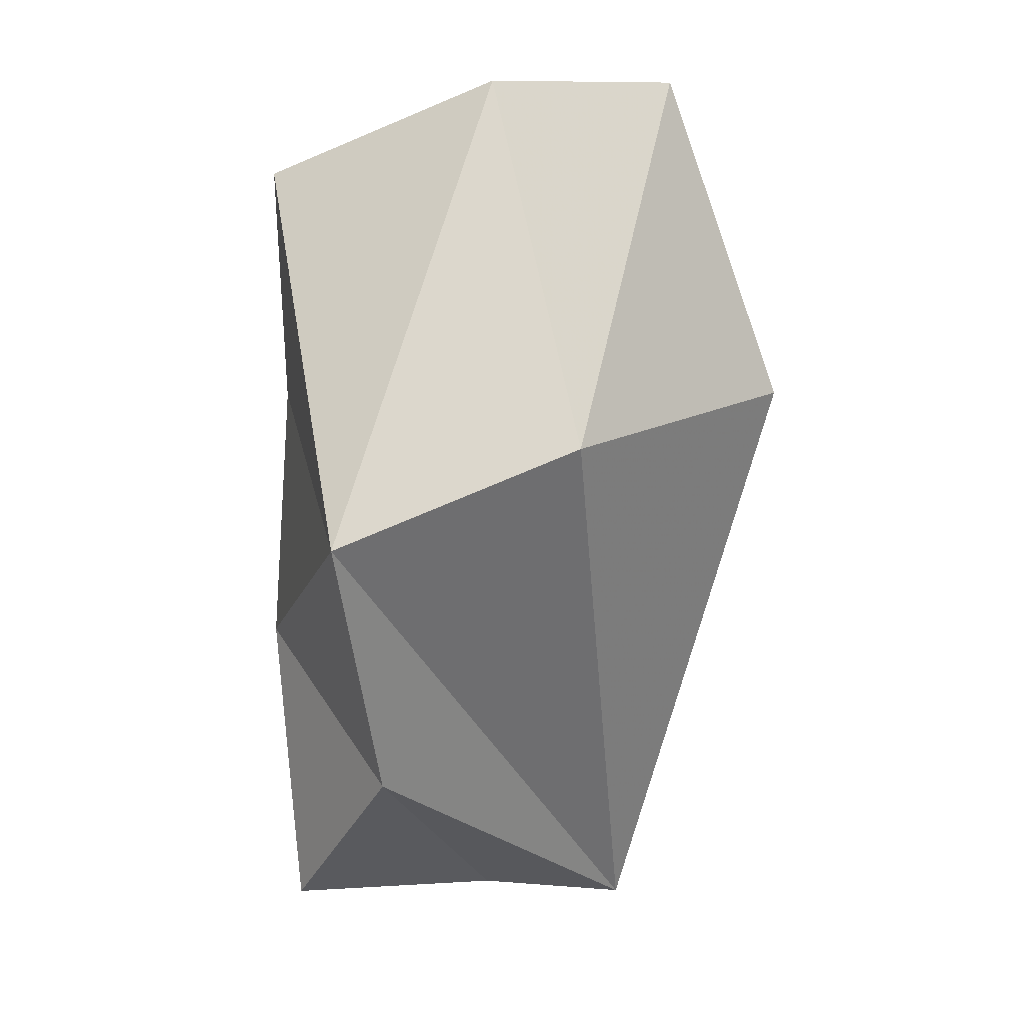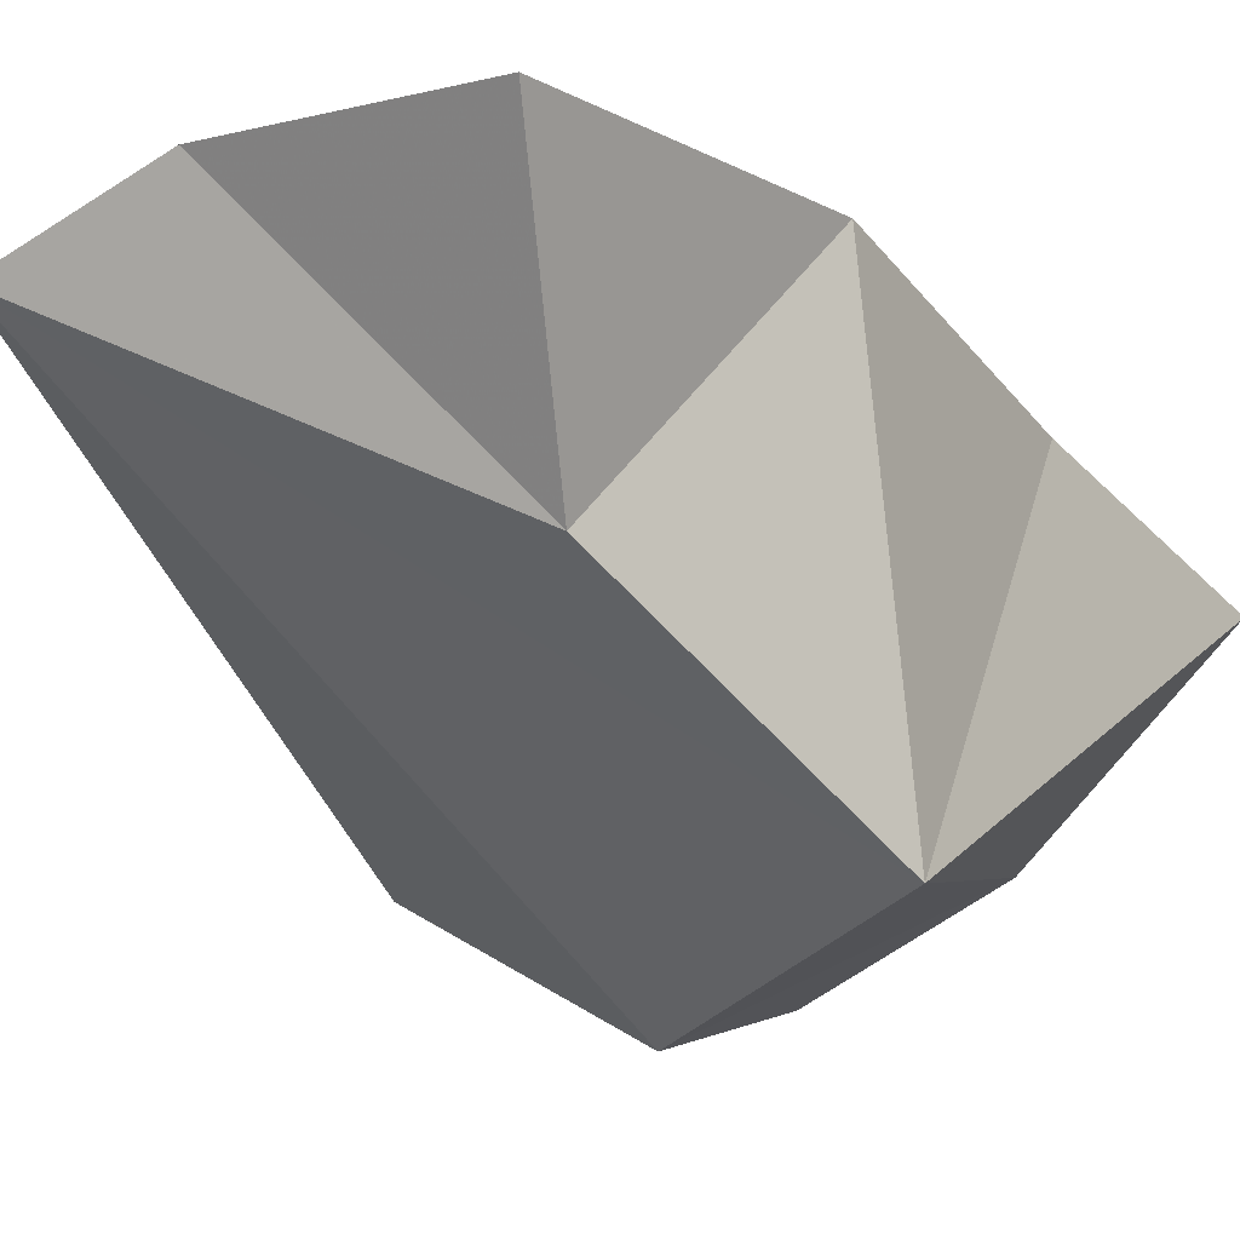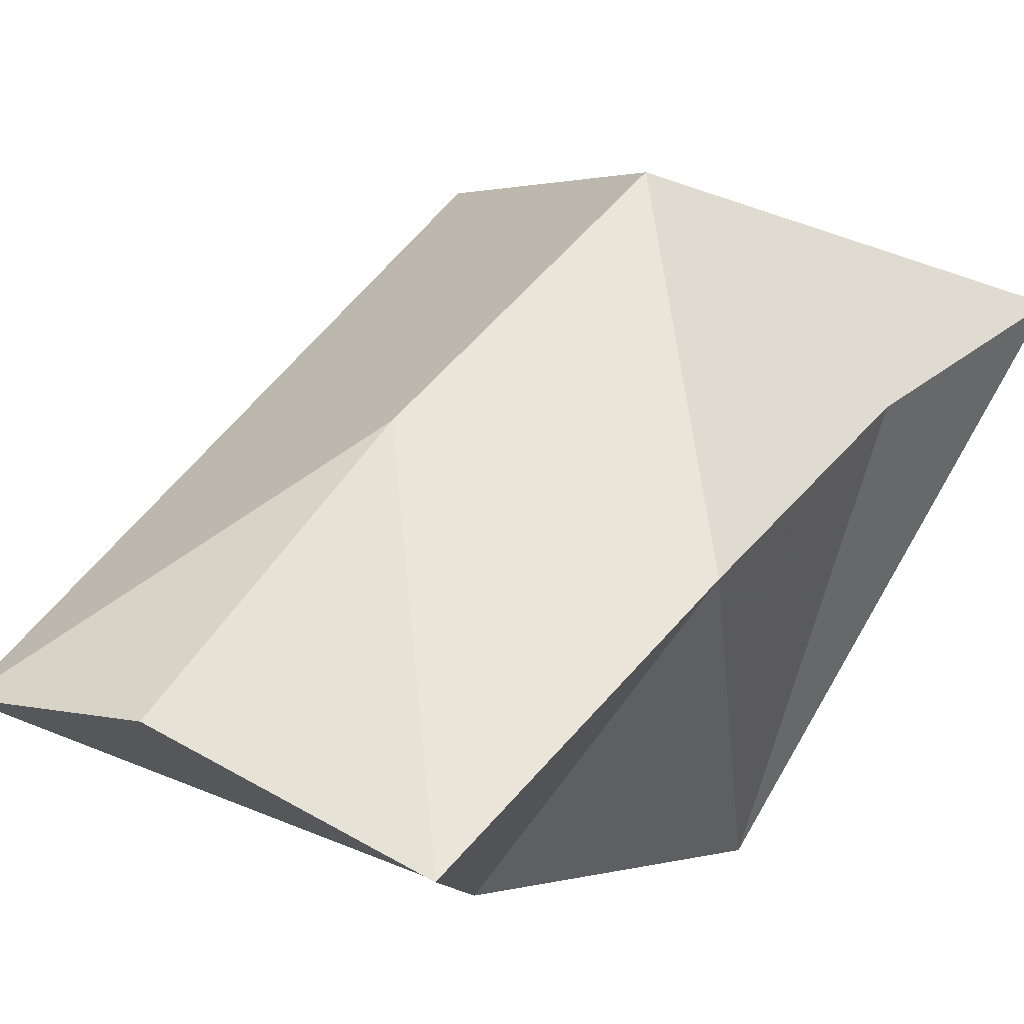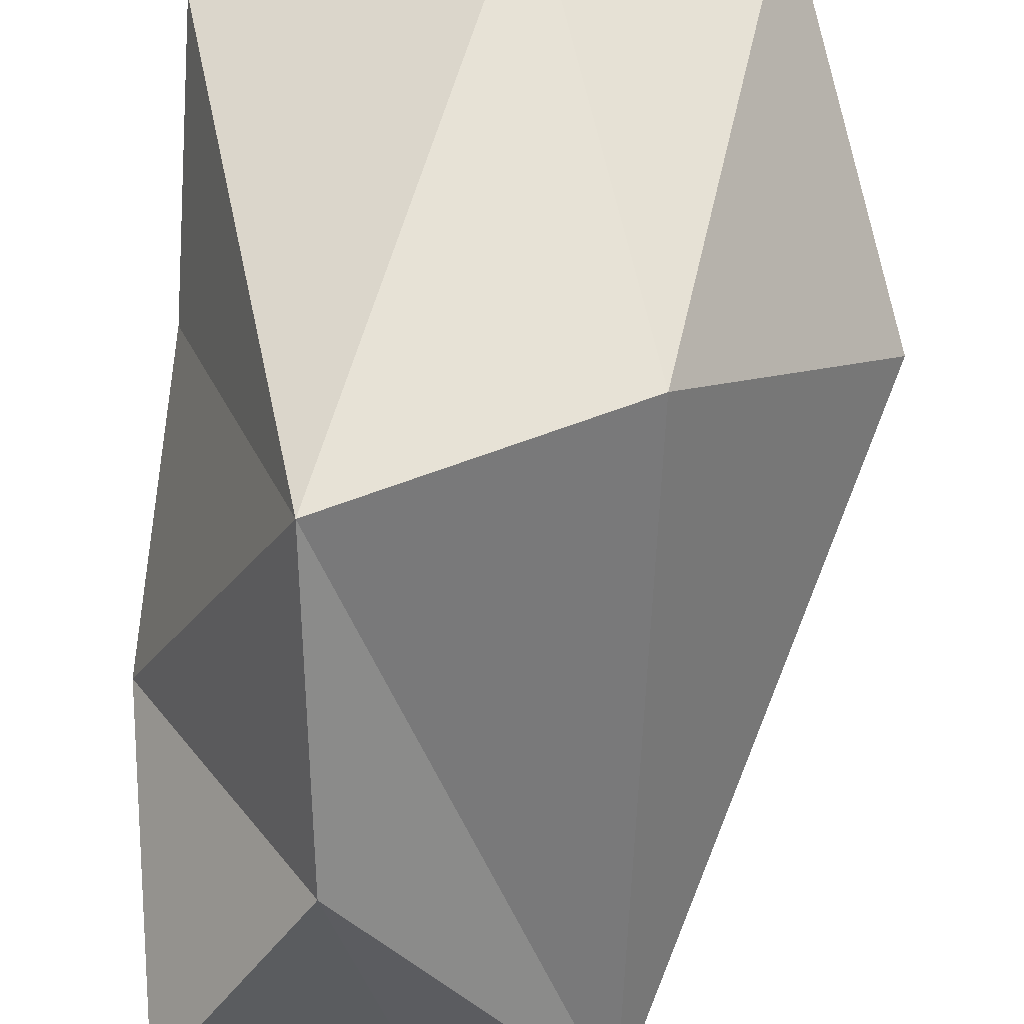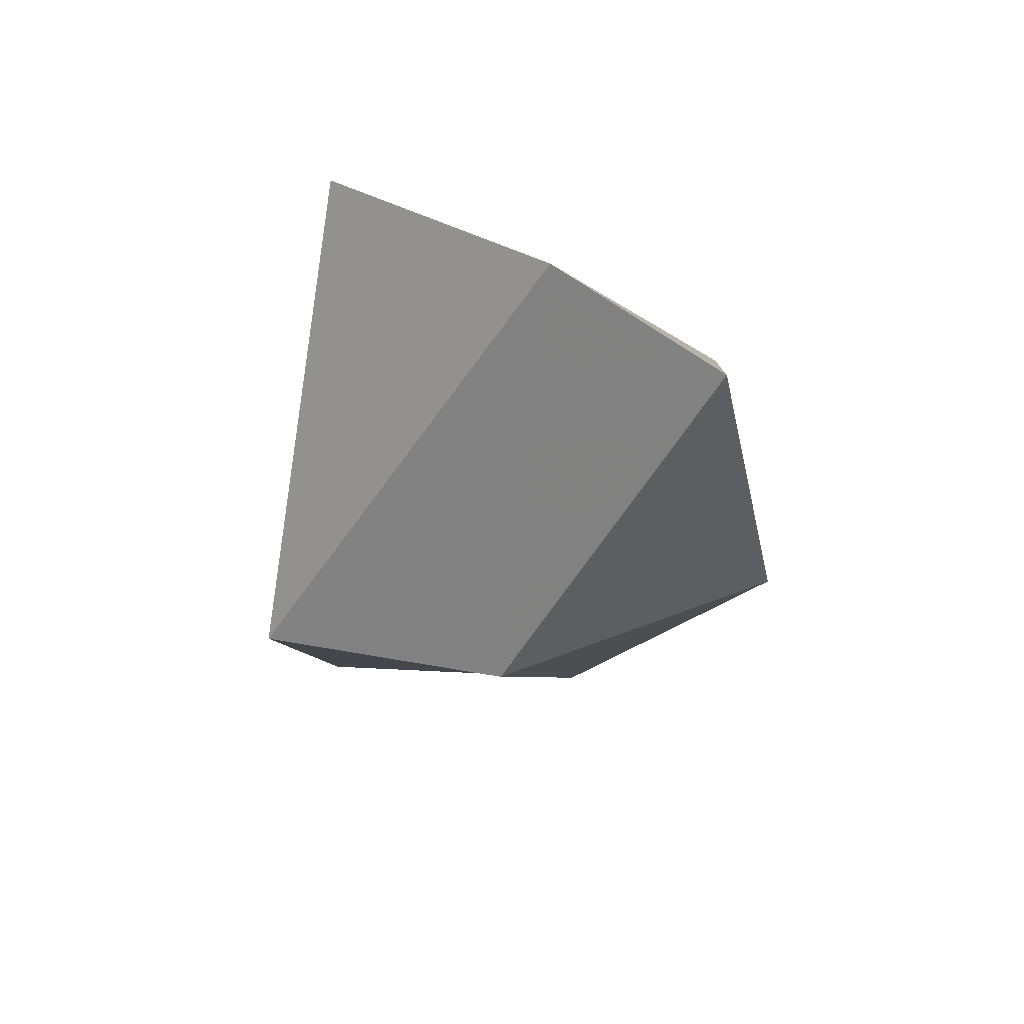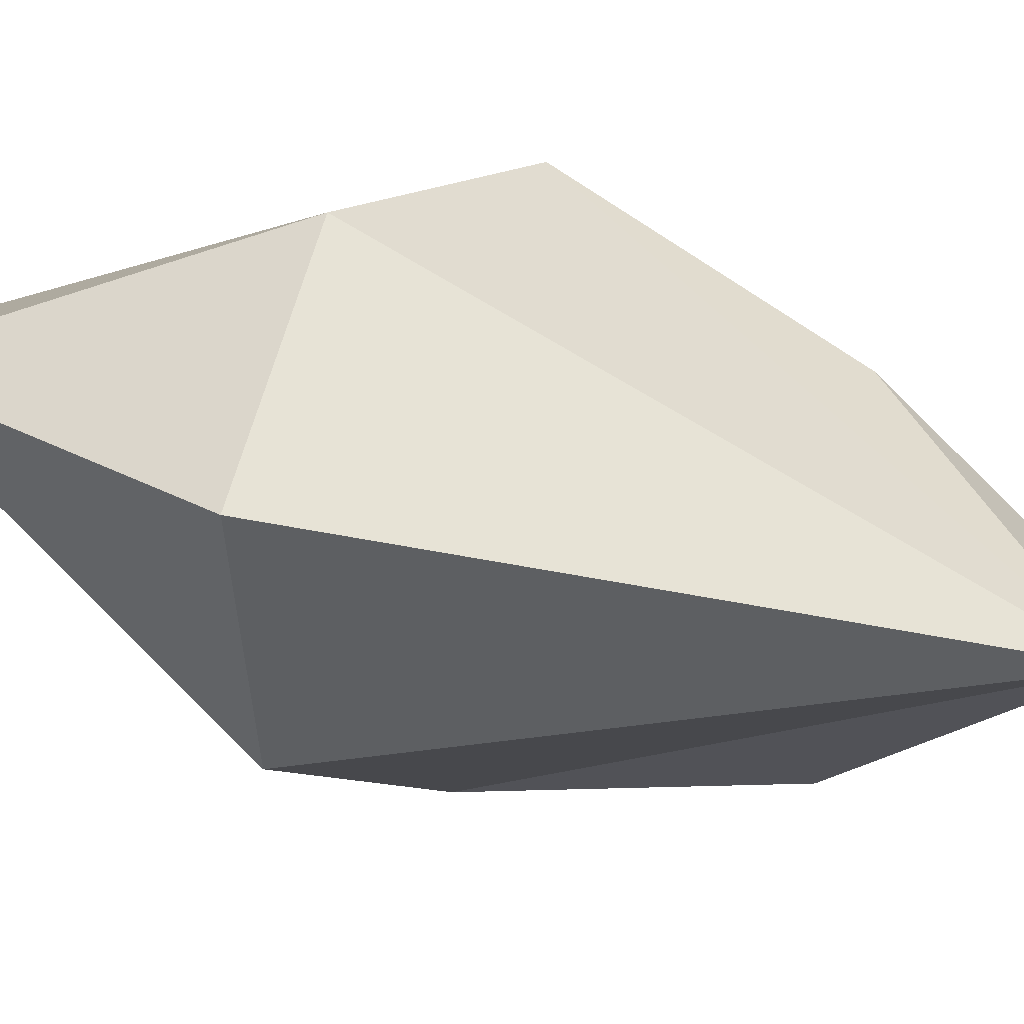
<metadata>
{"format":"obj","ext":"obj","renderer":"f3d","projection":"perspective","resolution":1024,"background":"white","views":[{"elev":27.5,"azim":-174.0,"up":"+Y"},{"elev":-50.7,"azim":34.2,"up":"+Z"},{"elev":9.1,"azim":33.6,"up":"+Z"},{"elev":-68.4,"azim":173.9,"up":"+Z"},{"elev":78.3,"azim":-151.5,"up":"+Y"},{"elev":8.7,"azim":-78.5,"up":"+Z"}]}
</metadata>
<code>
g juqing_yewai_571_shuijing04
v -14.77 132.1 59.64
v 54.99 99.55 61.75
v 18.55 28.11 -52.89
v 50.77 30.75 45.42
v 53.44 -42.95 20.9
v 7.812 -57.35 -44.03
v -49.85 53.67 -32.51
v -61.88 -124 -0.9847
v -68.77 134.6 54.17
v 39.99 -116.3 -22.14
v -18.62 -124.5 0.1727
v -104.7 45.44 30.45
v 8.487 4.11 93.45
v -2.247 -69.82 49.66
v -59.91 35.85 85.63
f 1 2 3
f 2 4 3
f 4 5 3
f 5 6 3
f 7 3 8
f 1 7 9
f 7 1 3
f 6 10 11
f 6 5 10
f 9 7 12
f 8 6 11
f 7 8 12
f 8 3 6
f 1 13 2
f 2 13 4
f 4 13 5
f 5 13 14
f 15 8 13
f 1 9 15
f 15 13 1
f 14 11 10
f 14 10 5
f 9 12 15
f 8 11 14
f 15 12 8
f 8 14 13

</code>
